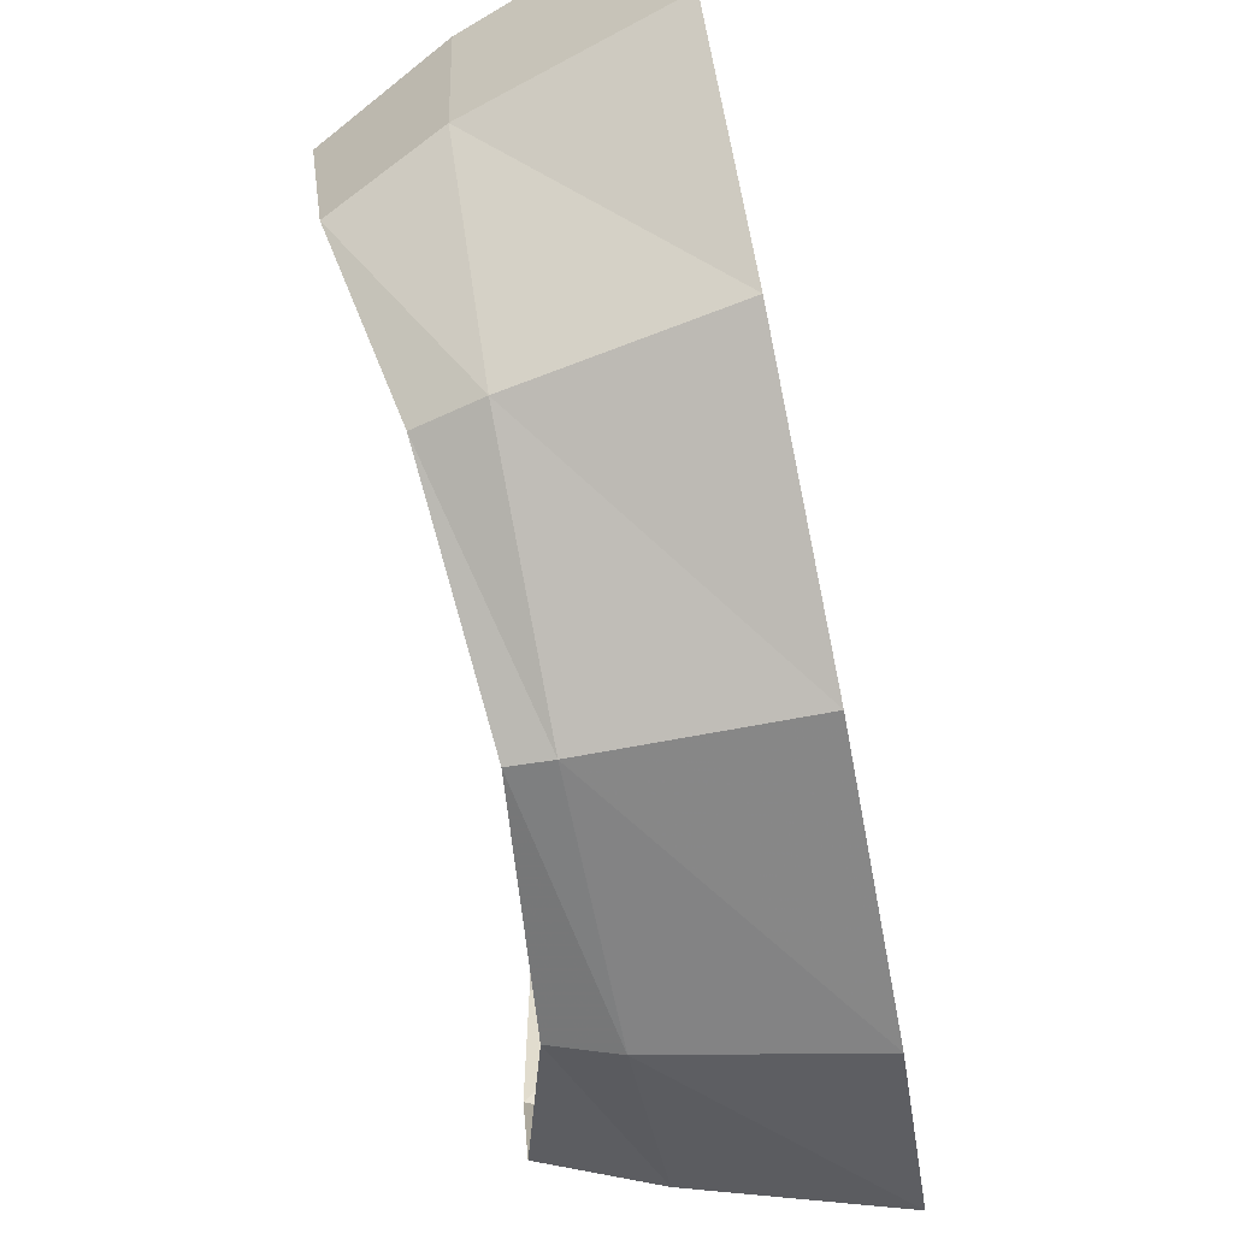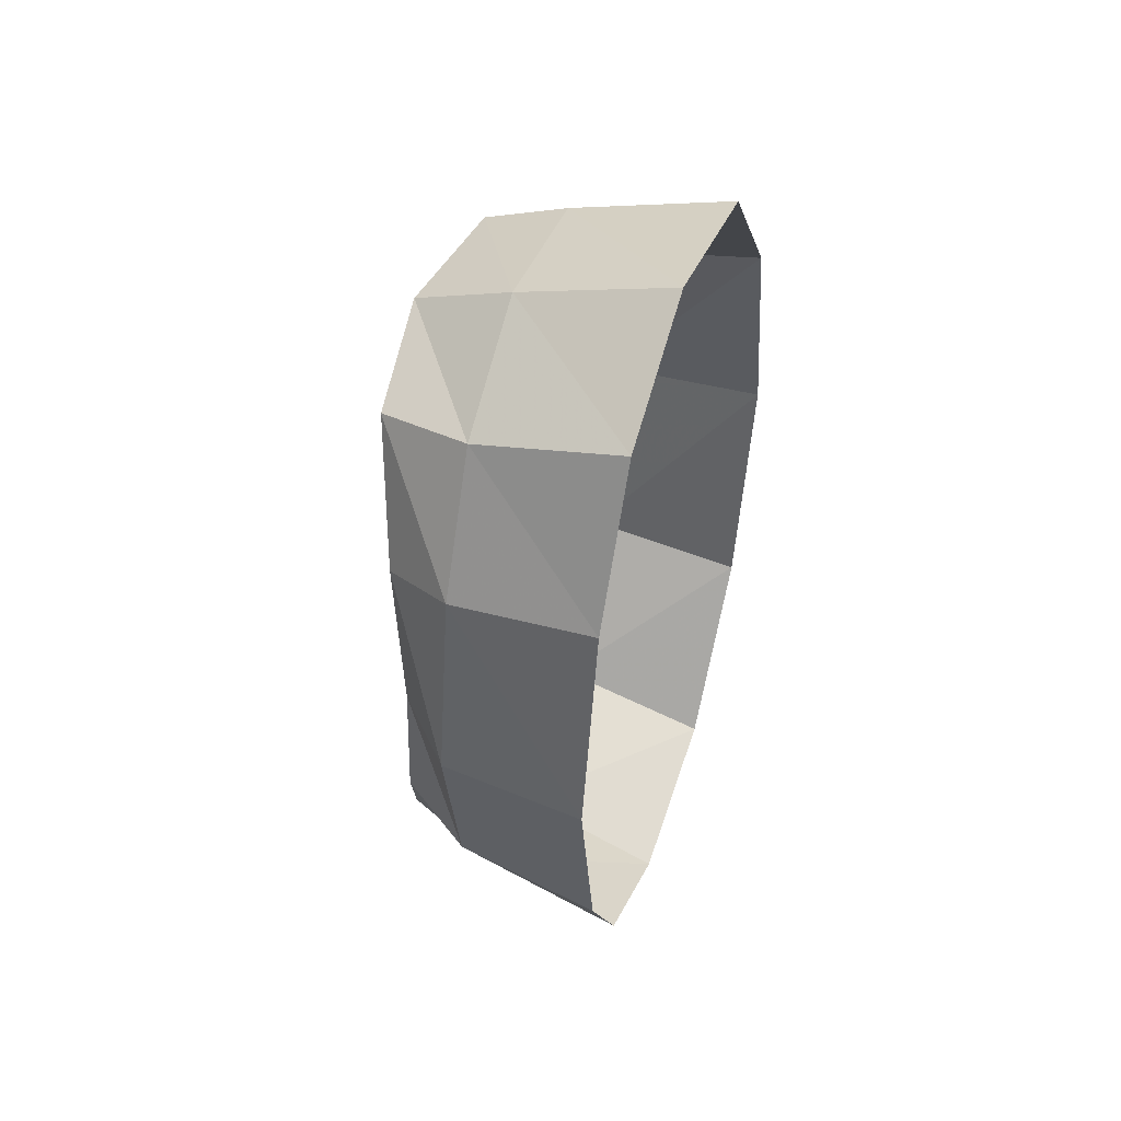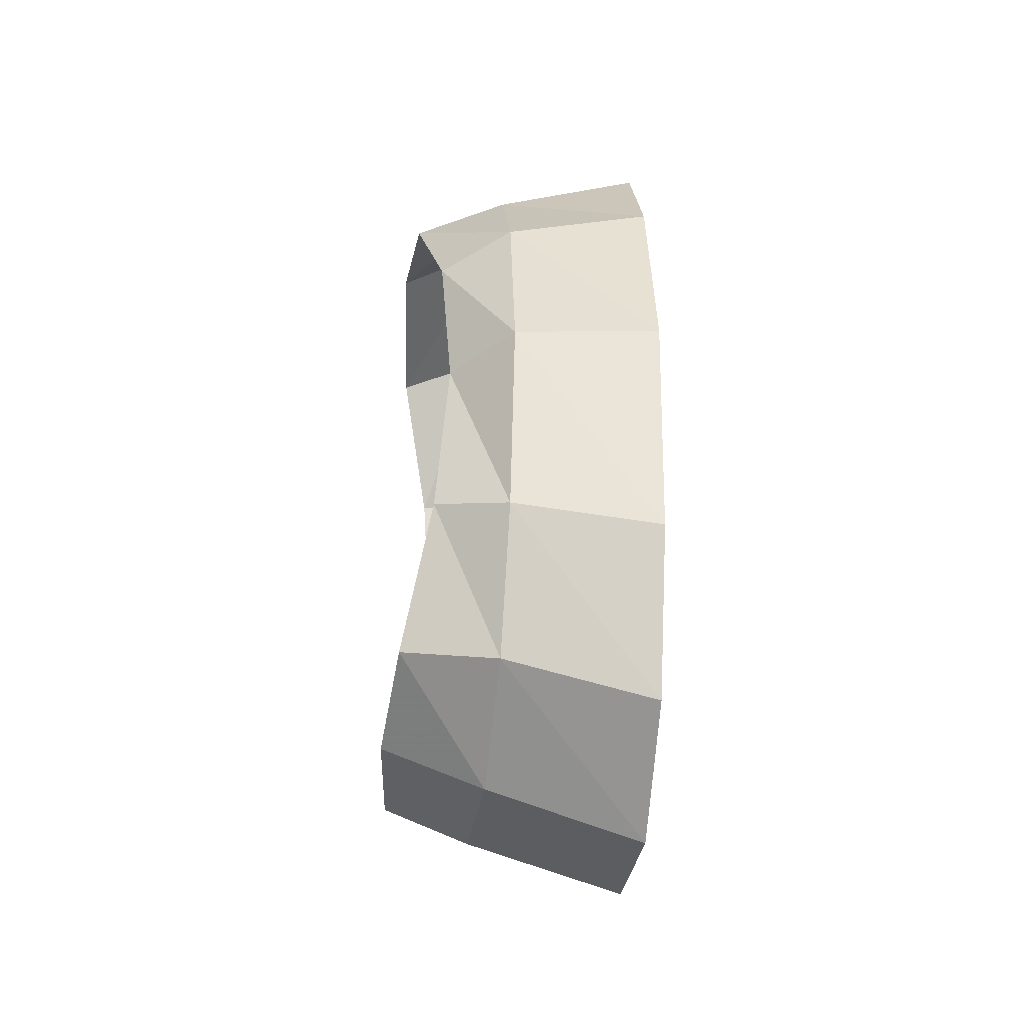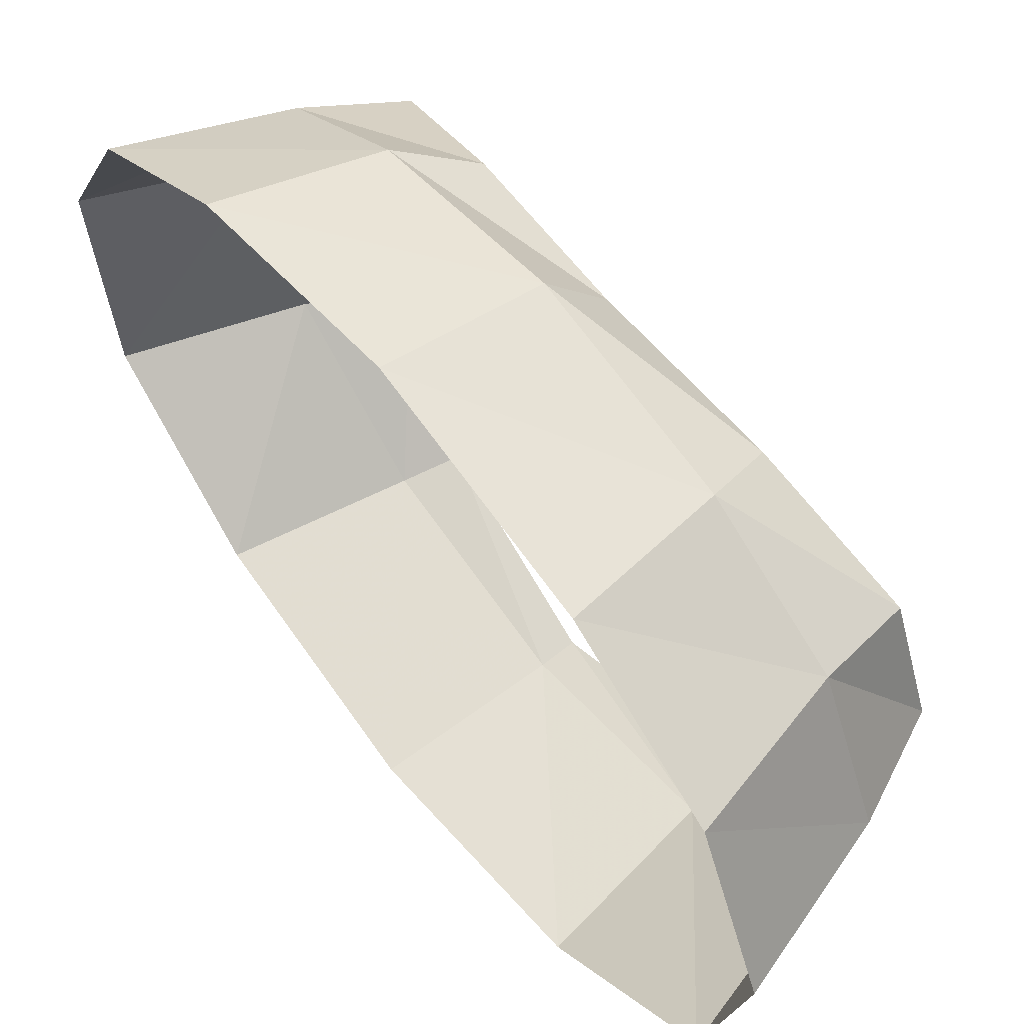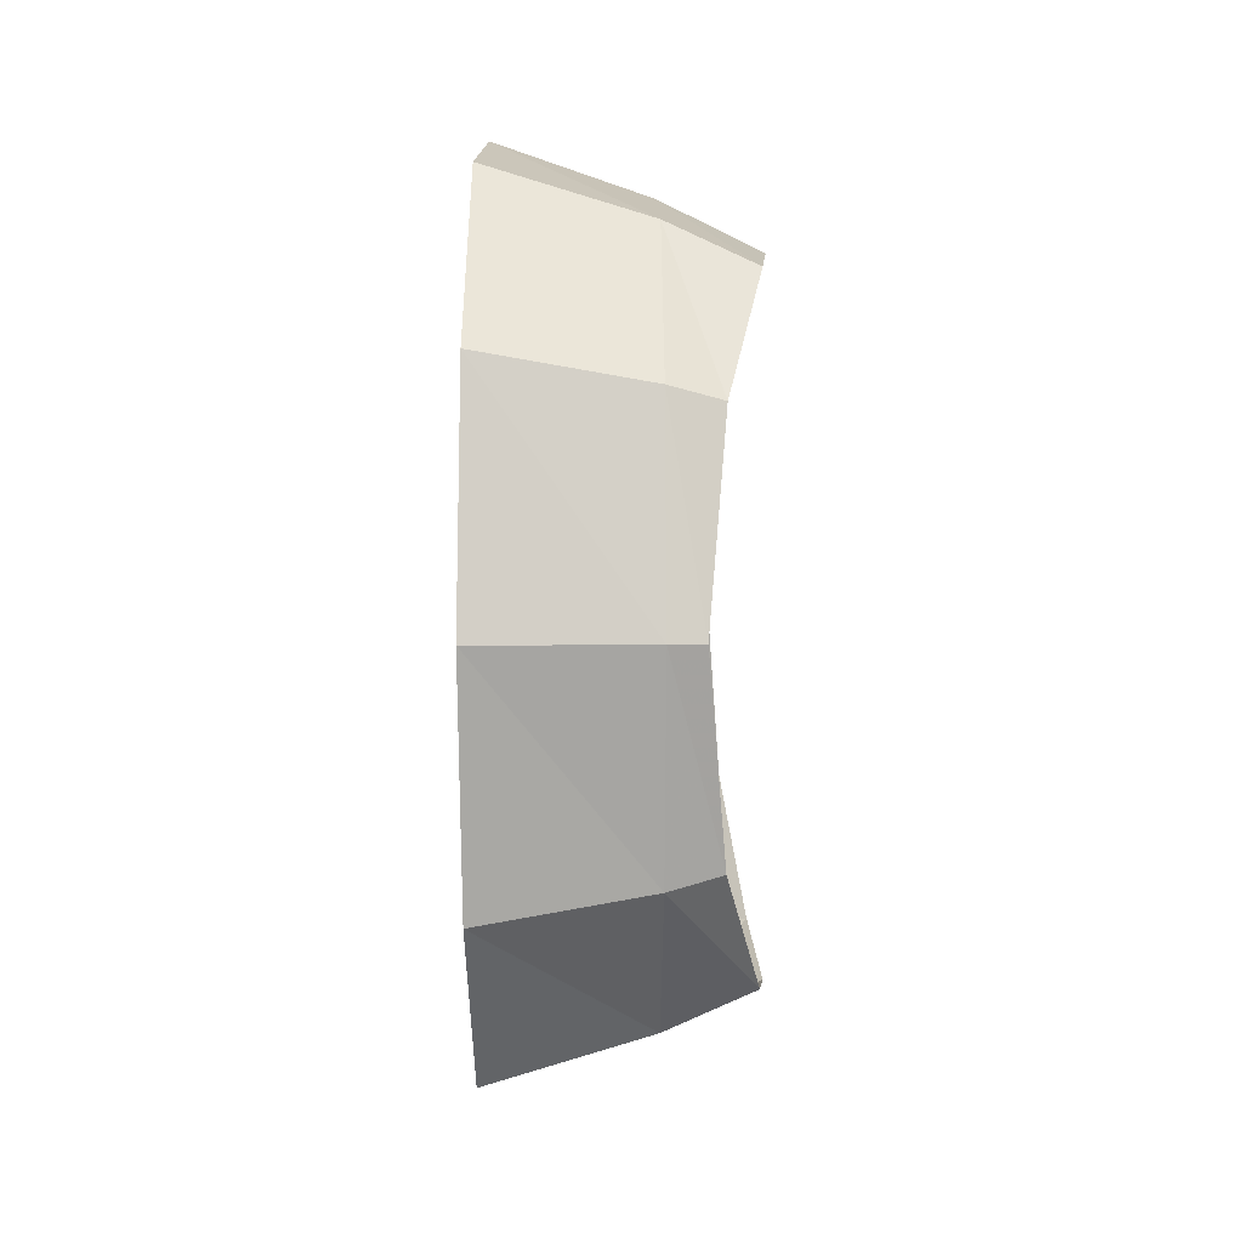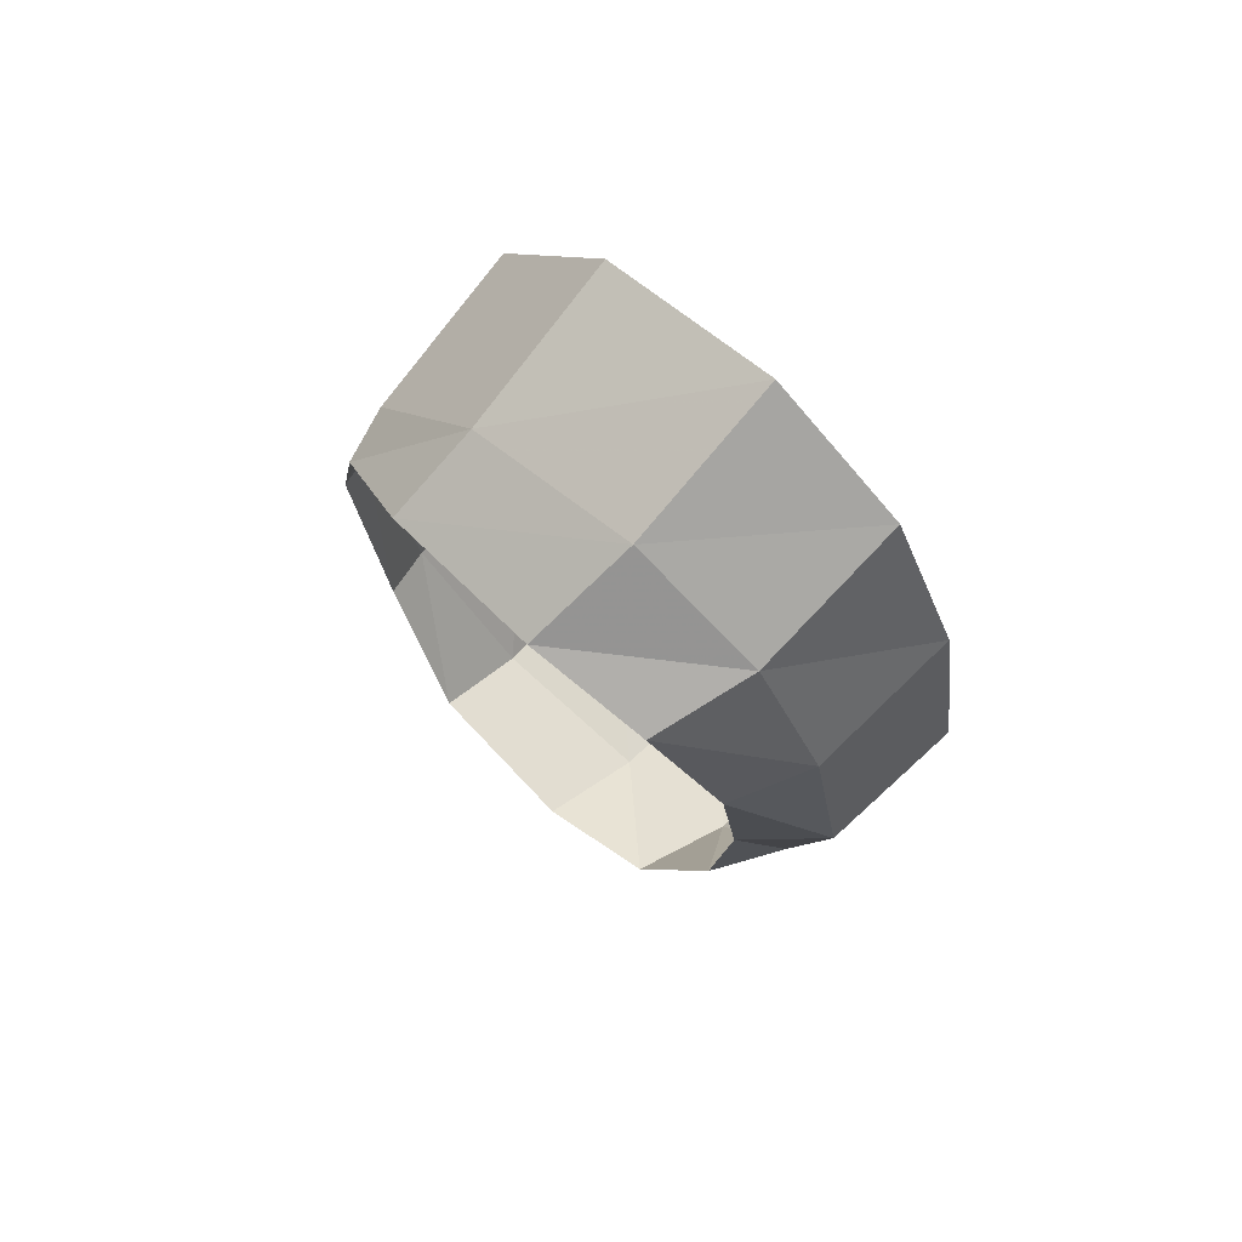
<metadata>
{"format":"obj","ext":"obj","renderer":"f3d","projection":"perspective","resolution":1024,"background":"white","views":[{"elev":-74.6,"azim":-168.9,"up":"+Y"},{"elev":49.3,"azim":-162.2,"up":"+Z"},{"elev":-40.7,"azim":173.4,"up":"+Z"},{"elev":57.5,"azim":-37.0,"up":"+Y"},{"elev":3.7,"azim":-0.3,"up":"+Z"},{"elev":74.4,"azim":130.7,"up":"+Z"}]}
</metadata>
<code>
g chestFill2_atlantean_mesh
v -0.01746 0.0266 -0.2103
v 0.05485 0.08349 -0.1547
v -0.01557 0.08954 -0.1759
v 0.05543 0.02321 -0.1849
v 0.0994 0.0674 -0.1432
v -0.01991 -0.05491 -0.1905
v 0.1035 0.0138 -0.1603
v 0.0562 -0.05485 -0.1675
v -0.02161 -0.1115 -0.1123
v 0.09743 -0.05937 -0.1481
v 0.05673 -0.109 -0.09875
v -0.02231 -0.1349 -4.793e-16
v 0.08117 -0.1047 -0.09245
v 0.05694 -0.1314 -4.793e-16
v -0.02161 -0.1115 0.1123
v 0.07282 -0.129 -4.793e-16
v 0.05673 -0.109 0.09875
v -0.01991 -0.05491 0.1905
v 0.08117 -0.1047 0.09245
v 0.0562 -0.05485 0.1675
v -0.01746 0.0266 0.2103
v 0.09743 -0.05937 0.1481
v 0.05543 0.02321 0.1849
v -0.01557 0.08954 0.1759
v 0.1035 0.0138 0.1603
v 0.05485 0.08349 0.1547
v -0.01449 0.1255 0.1052
v 0.0994 0.0674 0.1432
v 0.05451 0.118 0.09245
v -0.01393 0.1442 -4.793e-16
v 0.08785 0.09827 0.07984
v 0.05433 0.1359 -4.793e-16
v -0.01449 0.1255 -0.1052
v 0.08252 0.1043 -4.793e-16
v 0.05451 0.118 -0.09245
v -0.01557 0.08954 -0.1759
v 0.08785 0.09827 -0.07984
v 0.05485 0.08349 -0.1547
v 0.0994 0.0674 -0.1432
g chestFill2_atlantean_mesh_0
f 3 2 1
f 2 4 1
f 2 5 4
f 1 4 6
f 5 7 4
f 4 8 6
f 4 7 8
f 6 8 9
f 7 10 8
f 8 11 9
f 8 10 11
f 9 11 12
f 10 13 11
f 11 14 12
f 11 13 14
f 12 14 15
f 13 16 14
f 14 17 15
f 14 16 17
f 15 17 18
f 16 19 17
f 17 20 18
f 17 19 20
f 18 20 21
f 19 22 20
f 20 23 21
f 20 22 23
f 21 23 24
f 22 25 23
f 23 26 24
f 23 25 26
f 24 26 27
f 25 28 26
f 26 29 27
f 26 28 29
f 27 29 30
f 28 31 29
f 29 32 30
f 29 31 32
f 30 32 33
f 31 34 32
f 32 35 33
f 32 34 35
f 33 35 36
f 34 37 35
f 35 38 36
f 35 37 38
f 37 39 38

</code>
